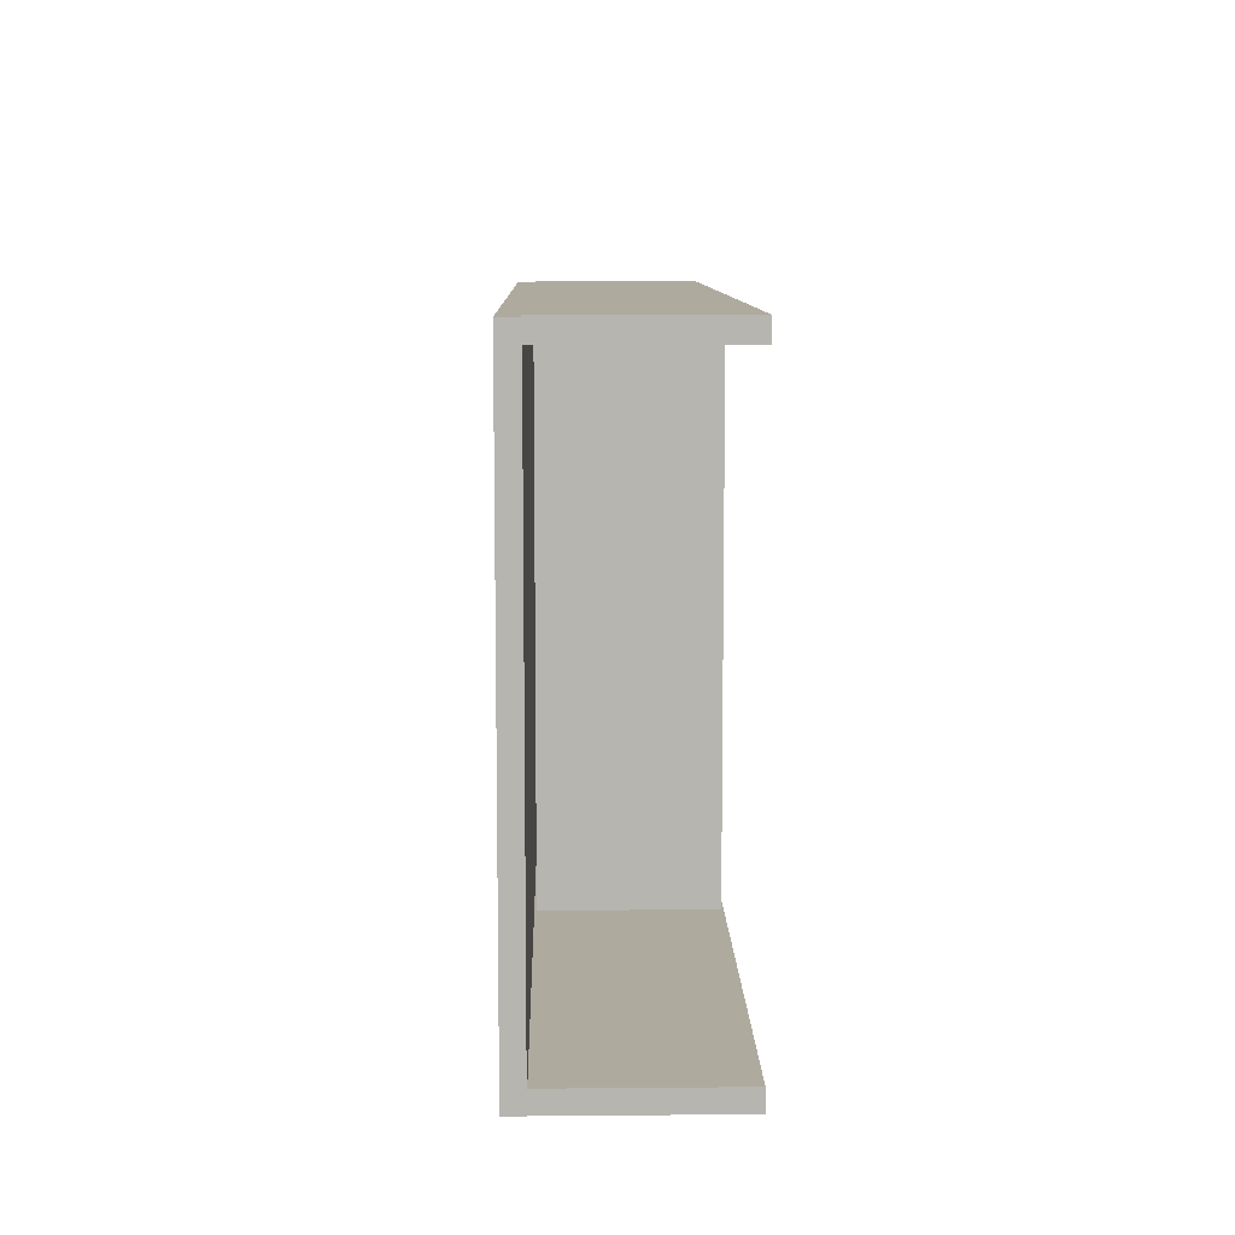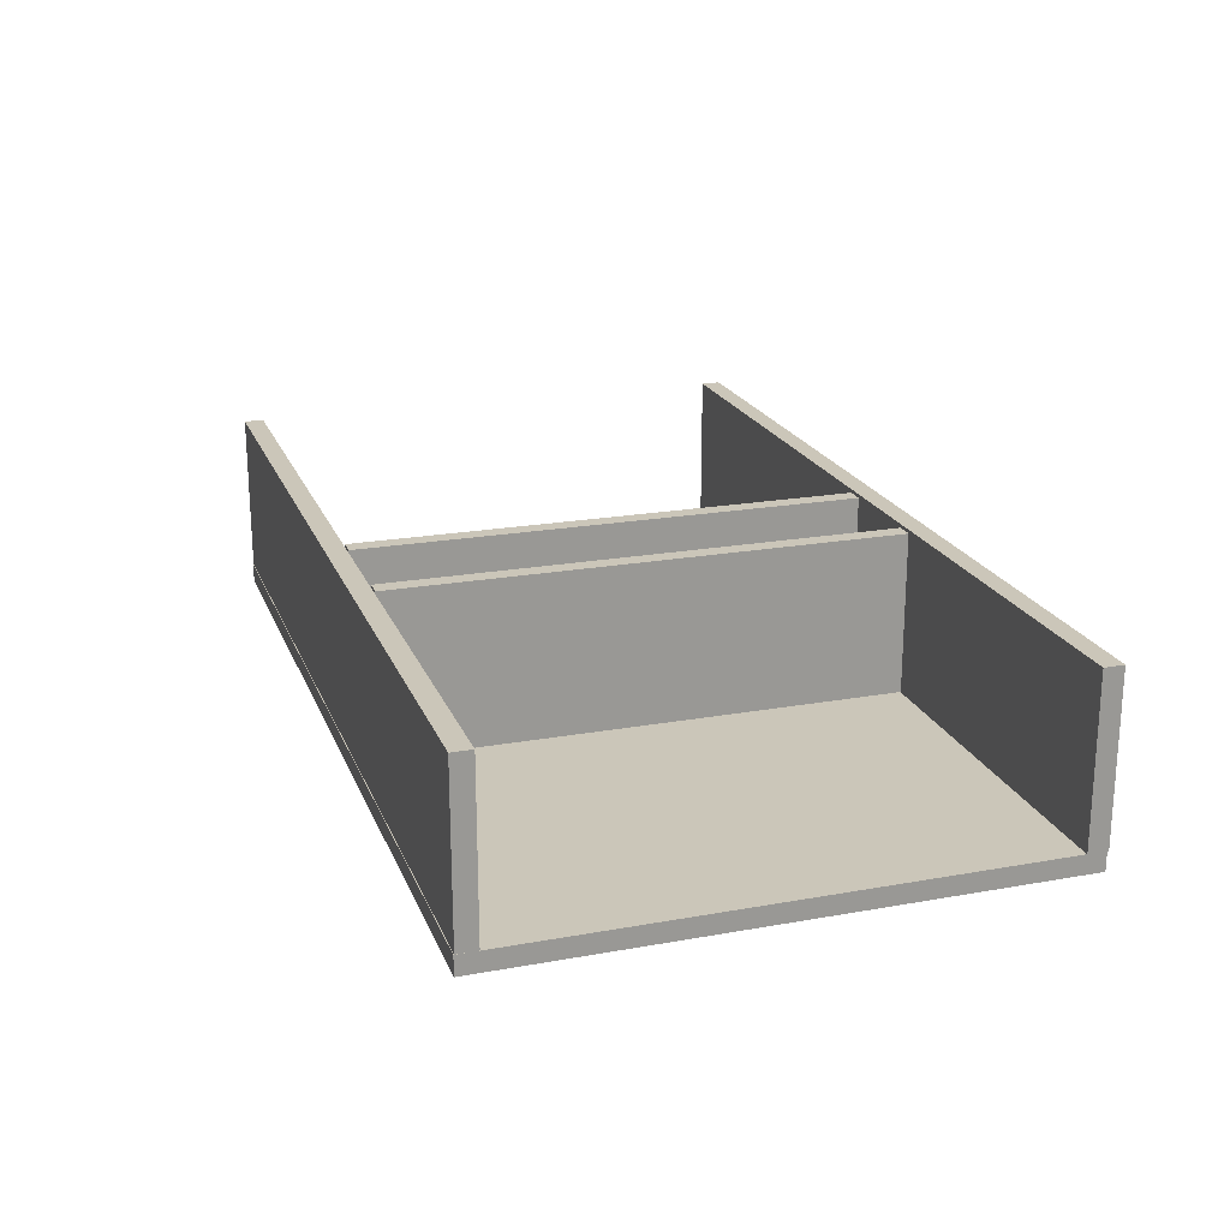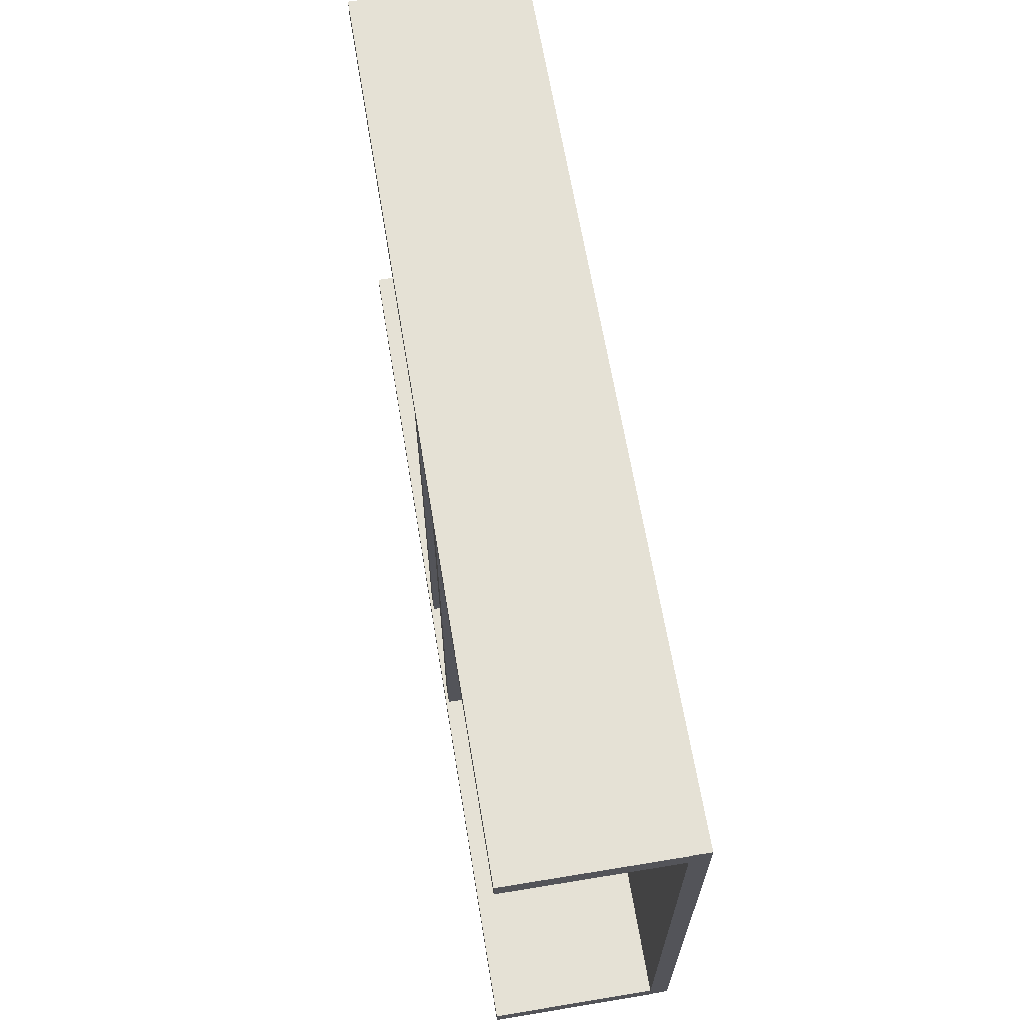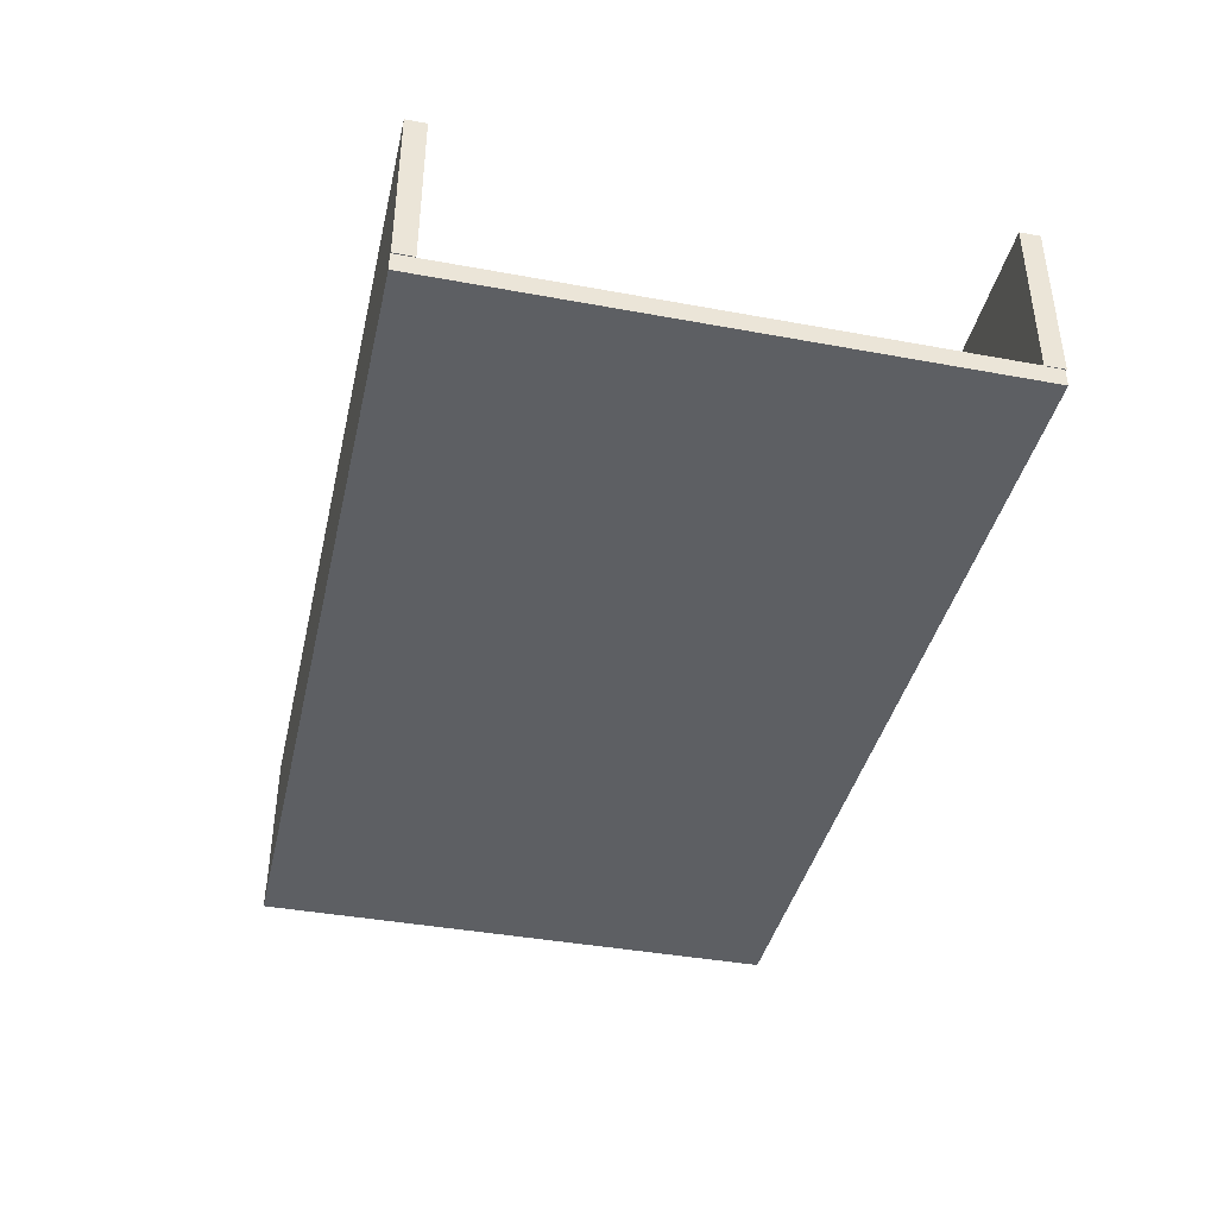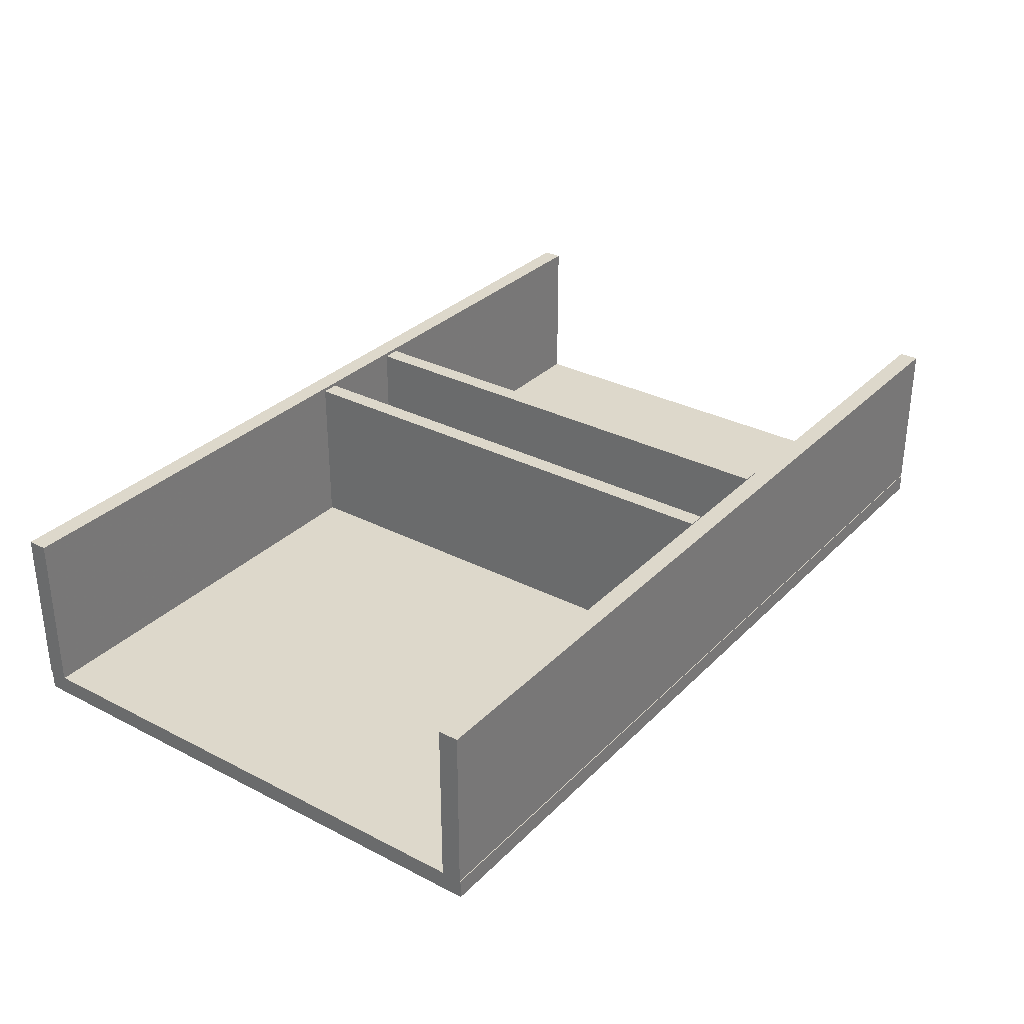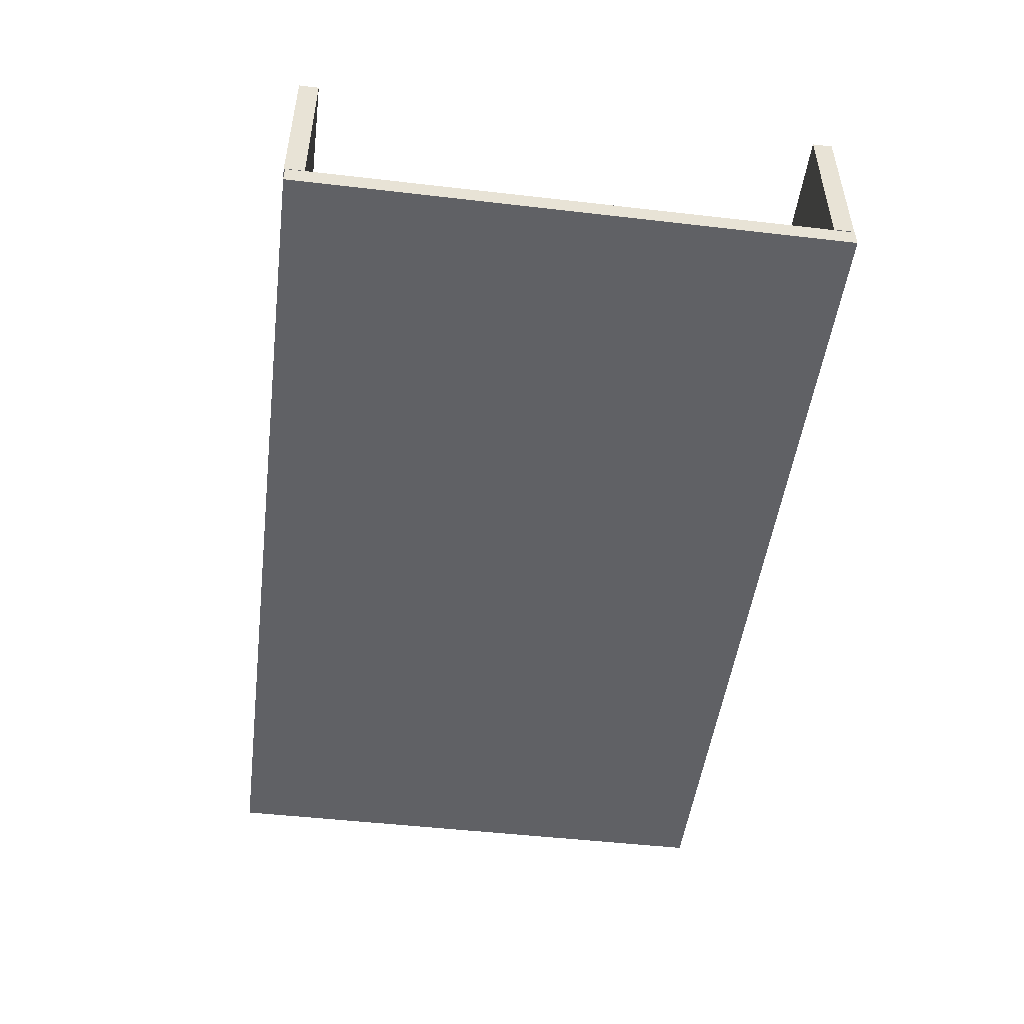
<metadata>
{"format":"obj","ext":"obj","renderer":"f3d","projection":"perspective","resolution":1024,"background":"white","views":[{"elev":9.2,"azim":88.7,"up":"+Z"},{"elev":20.8,"azim":-108.0,"up":"+Y"},{"elev":65.0,"azim":-99.4,"up":"+Z"},{"elev":-40.2,"azim":-102.8,"up":"+Y"},{"elev":31.4,"azim":126.1,"up":"+Y"},{"elev":-49.3,"azim":82.7,"up":"+Y"}]}
</metadata>
<code>
v  -29.81 1.056 -19.03
v  20.16 1.056 -19.03
v  -29.81 1.056 -20.11
v  20.16 1.056 -20.11
v  -29.81 10.03 -19.03
v  20.16 10.03 -19.03
v  -29.81 10.03 -20.11
v  20.16 10.03 -20.11
g left
f 1 3 4
f 4 2 1
f 5 6 8
f 8 7 5
f 1 2 6
f 6 5 1
f 2 4 8
f 8 6 2
f 4 3 7
f 7 8 4
f 3 1 5
f 5 7 3
v  -29.78 0 9.811
v  20.14 0 9.811
v  -29.78 0 -20.14
v  20.14 0 -20.14
v  -29.78 1.033 9.811
v  20.14 1.033 9.811
v  -29.78 1.033 -20.14
v  20.14 1.033 -20.14
g back
f 9 11 12
f 12 10 9
f 13 14 16
f 16 15 13
f 9 10 14
f 14 13 9
f 10 12 16
f 16 14 10
f 12 11 15
f 15 16 12
f 11 9 13
f 13 15 11
v  -29.81 1.006 9.878
v  20.16 1.006 9.878
v  -29.81 1.006 8.799
v  20.16 1.006 8.799
v  -29.81 9.984 9.878
v  20.16 9.984 9.878
v  -29.81 9.984 8.799
v  20.16 9.984 8.799
g right
f 17 19 20
f 20 18 17
f 21 22 24
f 24 23 21
f 17 18 22
f 22 21 17
f 18 20 24
f 24 22 18
f 20 19 23
f 23 24 20
f 19 17 21
f 21 23 19
v  -10.55 1.175 8.676
v  -9.571 1.175 8.676
v  -10.55 1.175 -18.86
v  -9.571 1.175 -18.86
v  -10.55 9.883 8.676
v  -9.571 9.883 8.676
v  -10.55 9.883 -18.86
v  -9.571 9.883 -18.86
g bottom
f 25 27 28
f 28 26 25
f 29 30 32
f 32 31 29
f 25 26 30
f 30 29 25
f 26 28 32
f 32 30 26
f 28 27 31
f 31 32 28
f 27 25 29
f 29 31 27
v  -4.319 1.175 8.676
v  -3.345 1.175 8.676
v  -4.319 1.175 -18.86
v  -3.345 1.175 -18.86
v  -4.319 9.883 8.676
v  -3.345 9.883 8.676
v  -4.319 9.883 -18.86
v  -3.345 9.883 -18.86
g top
f 33 35 36
f 36 34 33
f 37 38 40
f 40 39 37
f 33 34 38
f 38 37 33
f 34 36 40
f 40 38 34
f 36 35 39
f 39 40 36
f 35 33 37
f 37 39 35

</code>
